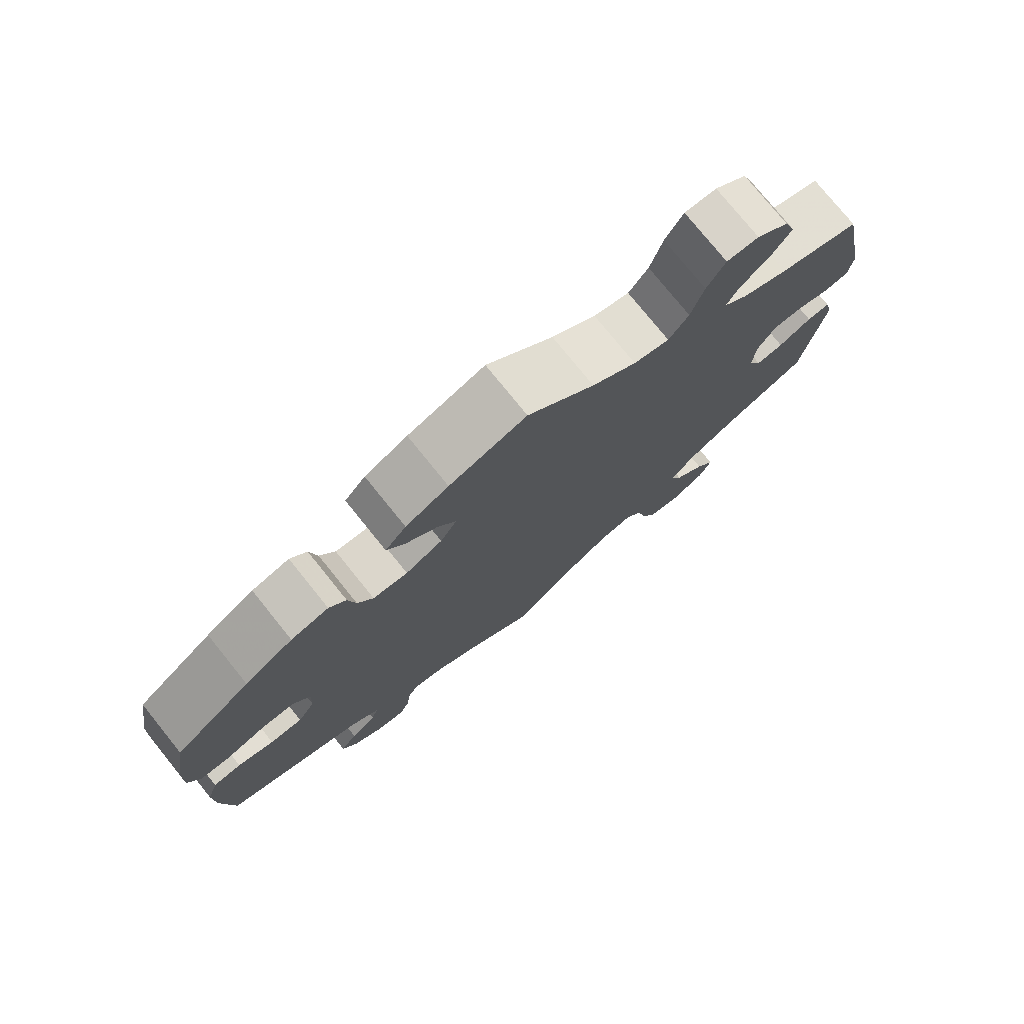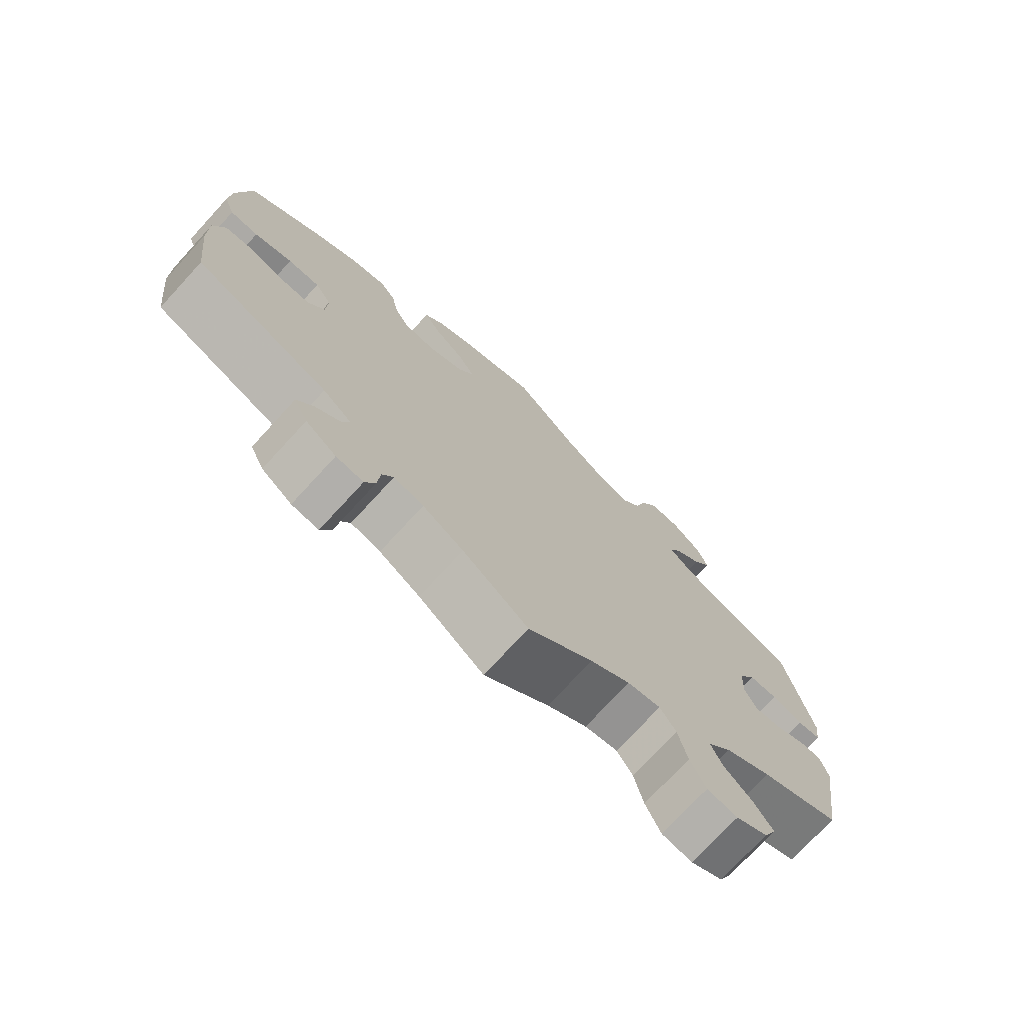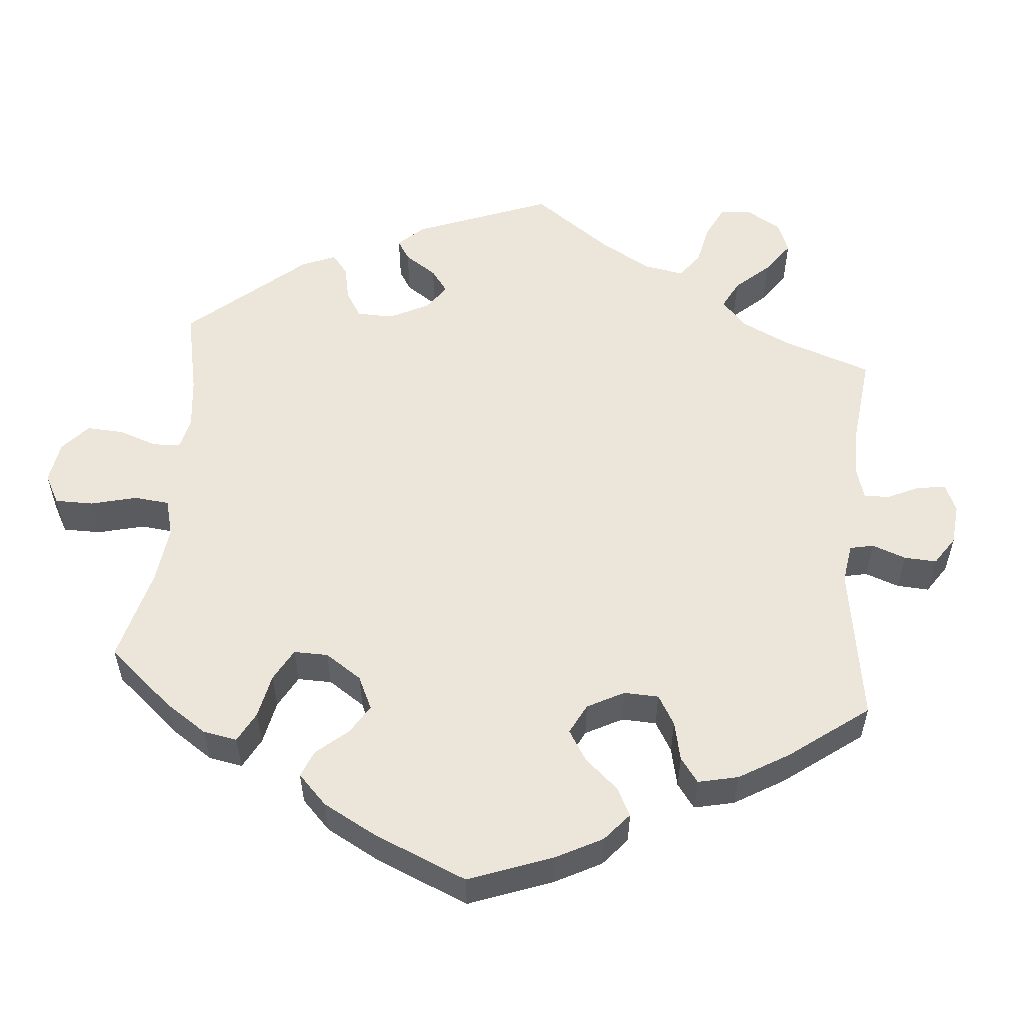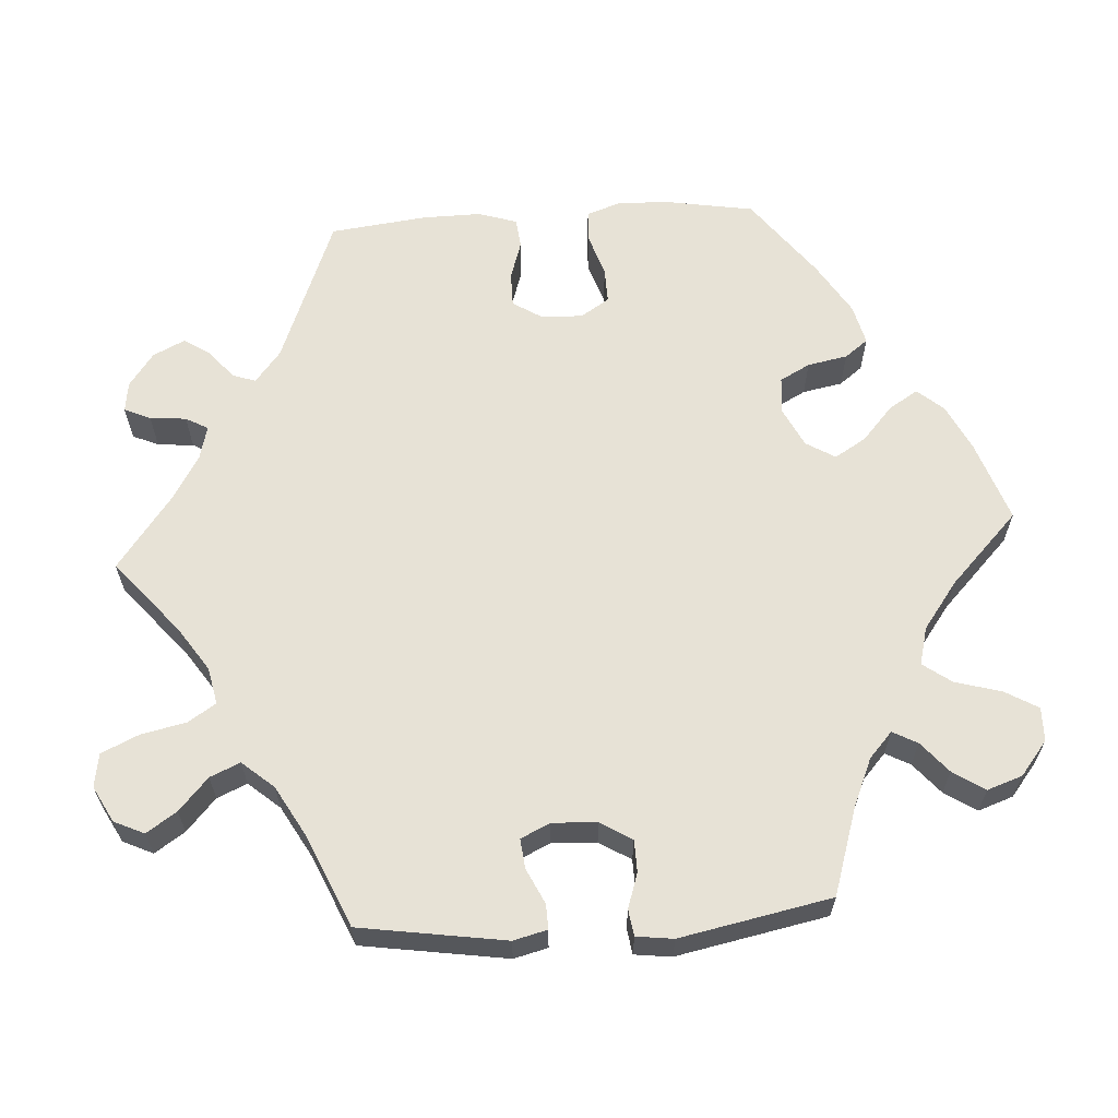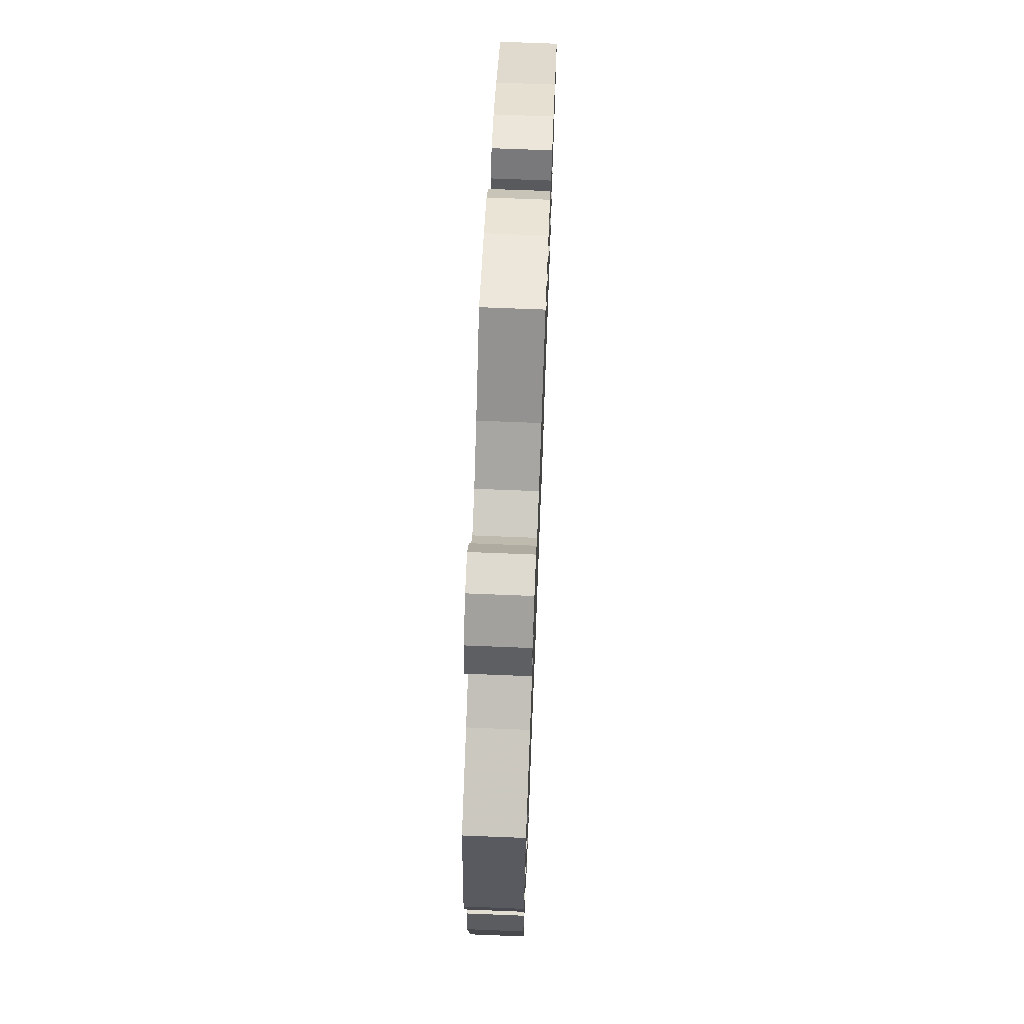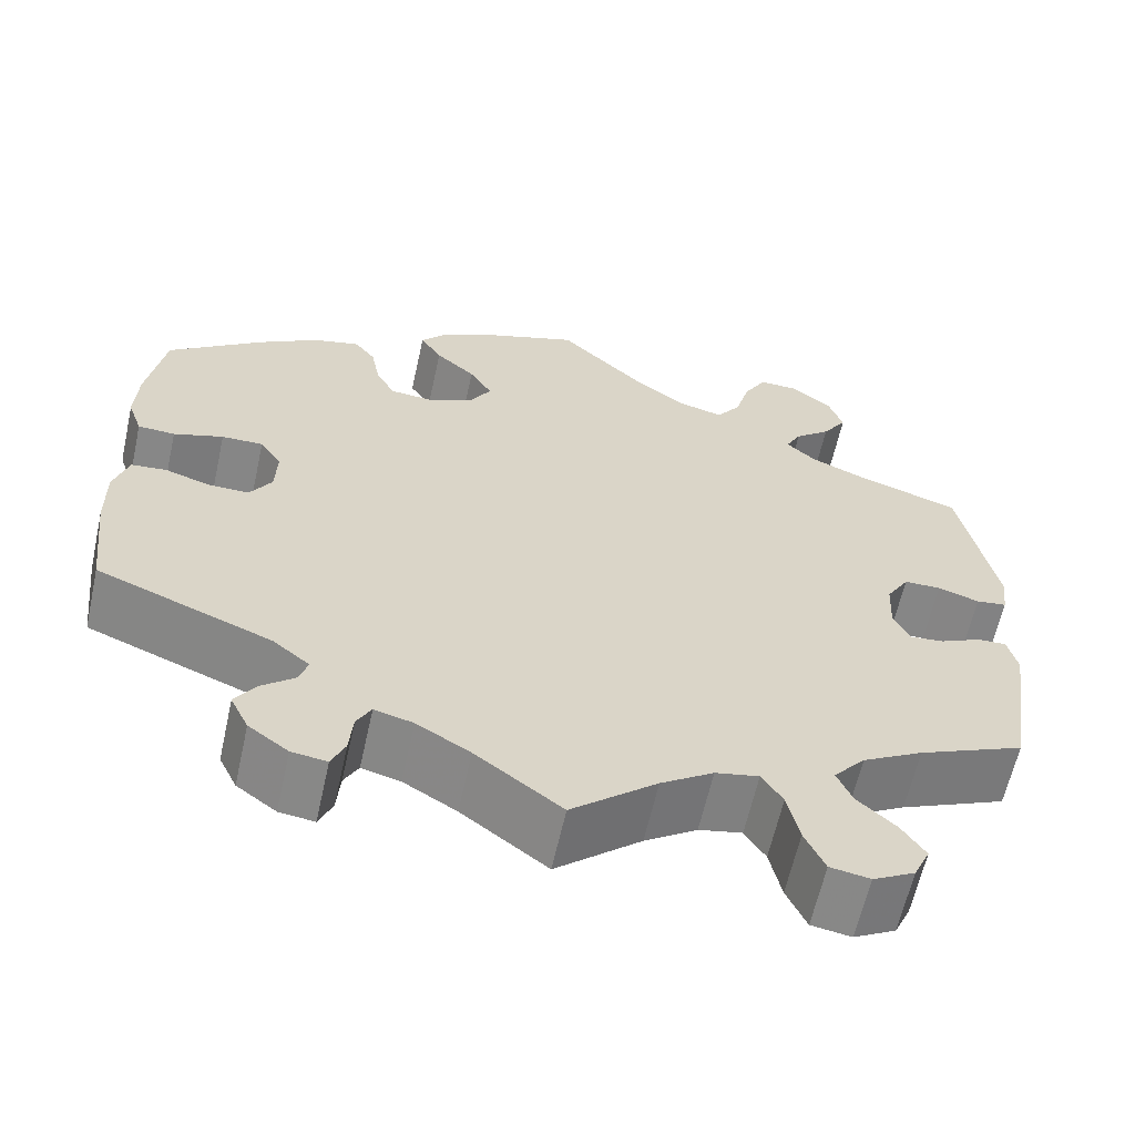
<metadata>
{"format":"obj","ext":"obj","renderer":"f3d","projection":"perspective","resolution":1024,"background":"white","views":[{"elev":77.1,"azim":141.1,"up":"+Z"},{"elev":-74.4,"azim":137.4,"up":"+Z"},{"elev":54.5,"azim":65.1,"up":"+Y"},{"elev":62.9,"azim":-93.7,"up":"+Y"},{"elev":69.4,"azim":-87.7,"up":"+Z"},{"elev":-62.2,"azim":167.5,"up":"+Z"}]}
</metadata>
<code>
v -0.094 0.07 -0.498
v -0.152 0.07 -0.459
v -0.2 0.07 -0.449
v -0.223 0.07 -0.485
v -0.236 0.07 -0.544
v -0.258 0.07 -0.592
v -0.302 0.07 -0.599
v -0.348 0.07 -0.574
v -0.366 0.07 -0.535
v -0.34 0.07 -0.496
v -0.298 0.07 -0.458
v -0.281 0.07 -0.419
v -0.316 0.07 -0.378
v -0.383 0.07 -0.34
v -0.5 0.07 -0.289
v -0.529 0.07 -0.1
v -0.518 0.07 -0.056
v -0.486 0.07 -0.057
v -0.44 0.07 -0.079
v -0.402 0.07 -0.083
v -0.384 0.07 -0.045
v -0.387 0.07 0.013
v -0.412 0.07 0.054
v -0.453 0.07 0.055
v -0.499 0.07 0.04
v -0.533 0.07 0.045
v -0.539 0.07 0.093
v -0.5 0.07 0.289
v -0.388 0.07 0.325
v -0.325 0.07 0.352
v -0.292 0.07 0.382
v -0.309 0.07 0.414
v -0.349 0.07 0.448
v -0.376 0.07 0.489
v -0.36 0.07 0.535
v -0.316 0.07 0.57
v -0.272 0.07 0.571
v -0.247 0.07 0.528
v -0.23 0.07 0.468
v -0.203 0.07 0.431
v -0.154 0.07 0.444
v -0.093 0.07 0.489
v -0.001 0.07 0.578
v 0.105 0.07 0.541
v 0.164 0.07 0.512
v 0.193 0.07 0.478
v 0.169 0.07 0.44
v 0.125 0.07 0.401
v 0.1 0.07 0.36
v 0.123 0.07 0.322
v 0.174 0.07 0.297
v 0.222 0.07 0.301
v 0.243 0.07 0.34
v 0.253 0.07 0.392
v 0.276 0.07 0.422
v 0.328 0.07 0.409
v 0.395 0.07 0.368
v 0.5 0.07 0.289
v 0.519 0.07 0.176
v 0.522 0.07 0.108
v 0.506 0.07 0.063
v 0.465 0.07 0.061
v 0.41 0.07 0.079
v 0.364 0.07 0.08
v 0.34 0.07 0.043
v 0.342 0.07 -0.011
v 0.366 0.07 -0.049
v 0.411 0.07 -0.049
v 0.461 0.07 -0.033
v 0.5 0.07 -0.037
v 0.516 0.07 -0.088
v 0.515 0.07 -0.163
v 0.5 0.07 -0.289
v 0.307 0.07 -0.365
v 0.266 0.07 -0.398
v 0.276 0.07 -0.428
v 0.312 0.07 -0.458
v 0.335 0.07 -0.493
v 0.315 0.07 -0.534
v 0.271 0.07 -0.566
v 0.232 0.07 -0.571
v 0.217 0.07 -0.537
v 0.213 0.07 -0.49
v 0.197 0.07 -0.461
v 0.154 0.07 -0.472
v 0.095 0.07 -0.507
v 0 0.07 -0.578
v -0.094 0 -0.498
v -0.152 0 -0.459
v -0.2 0 -0.449
v -0.223 0 -0.485
v -0.236 0 -0.544
v -0.258 0 -0.592
v -0.302 0 -0.599
v -0.348 0 -0.574
v -0.366 0 -0.535
v -0.34 0 -0.496
v -0.298 0 -0.458
v -0.281 0 -0.419
v -0.316 0 -0.378
v -0.383 0 -0.34
v -0.5 0 -0.289
v -0.529 0 -0.1
v -0.518 0 -0.056
v -0.486 0 -0.057
v -0.44 0 -0.079
v -0.402 0 -0.083
v -0.384 0 -0.045
v -0.387 0 0.013
v -0.412 0 0.054
v -0.453 0 0.055
v -0.499 0 0.04
v -0.533 0 0.045
v -0.539 0 0.093
v -0.5 0 0.289
v -0.388 0 0.325
v -0.325 0 0.352
v -0.292 0 0.382
v -0.309 0 0.414
v -0.349 0 0.448
v -0.376 0 0.489
v -0.36 0 0.535
v -0.316 0 0.57
v -0.272 0 0.571
v -0.247 0 0.528
v -0.23 0 0.468
v -0.203 0 0.431
v -0.154 0 0.444
v -0.093 0 0.489
v -0.001 0 0.578
v 0.105 0 0.541
v 0.164 0 0.512
v 0.193 0 0.478
v 0.169 0 0.44
v 0.125 0 0.401
v 0.1 0 0.36
v 0.123 0 0.322
v 0.174 0 0.297
v 0.222 0 0.301
v 0.243 0 0.34
v 0.253 0 0.392
v 0.276 0 0.422
v 0.328 0 0.409
v 0.395 0 0.368
v 0.5 0 0.289
v 0.519 0 0.176
v 0.522 0 0.108
v 0.506 0 0.063
v 0.465 0 0.061
v 0.41 0 0.079
v 0.364 0 0.08
v 0.34 0 0.043
v 0.342 0 -0.011
v 0.366 0 -0.049
v 0.411 0 -0.049
v 0.461 0 -0.033
v 0.5 0 -0.037
v 0.516 0 -0.088
v 0.515 0 -0.163
v 0.5 0 -0.289
v 0.307 0 -0.365
v 0.266 0 -0.398
v 0.276 0 -0.428
v 0.312 0 -0.458
v 0.335 0 -0.493
v 0.315 0 -0.534
v 0.271 0 -0.566
v 0.232 0 -0.571
v 0.217 0 -0.537
v 0.213 0 -0.49
v 0.197 0 -0.461
v 0.154 0 -0.472
v 0.095 0 -0.507
v 0 0 -0.578
f 86 87 1
f 85 86 1 2
f 84 85 2 3
f 80 81 82 83
f 80 83 84
f 79 80 84
f 76 77 78 79
f 76 79 84
f 75 76 84 3
f 71 72 73 74
f 71 74 75 3
f 68 69 70 71
f 67 68 71 3
f 60 61 62 63
f 60 63 64
f 59 60 64
f 58 59 64
f 57 58 64
f 56 57 64 65
f 53 54 55 56
f 52 53 56 65
f 45 46 47 48
f 45 48 49
f 42 43 44 45
f 41 42 45 49
f 40 41 49 50
f 36 37 38 39
f 36 39 40
f 35 36 40
f 32 33 34 35
f 31 32 35 40
f 30 31 40 50
f 26 27 28 29
f 24 25 26 29
f 23 24 29 30
f 22 23 30 50
f 16 17 18 19
f 14 15 16 19
f 13 14 19 20
f 12 13 20 21
f 8 9 10 11
f 8 11 12
f 7 8 12
f 4 5 6 7
f 3 4 7 12
f 66 67 3 12
f 51 52 65 66
f 22 50 51 66
f 12 21 22 66
f 88 174 173
f 89 88 173 172
f 90 89 172 171
f 170 169 168 167
f 171 170 167
f 171 167 166
f 166 165 164 163
f 171 166 163
f 90 171 163 162
f 161 160 159 158
f 90 162 161 158
f 158 157 156 155
f 90 158 155 154
f 150 149 148 147
f 151 150 147
f 151 147 146
f 151 146 145
f 151 145 144
f 152 151 144 143
f 143 142 141 140
f 152 143 140 139
f 135 134 133 132
f 136 135 132
f 132 131 130 129
f 136 132 129 128
f 137 136 128 127
f 126 125 124 123
f 127 126 123
f 127 123 122
f 122 121 120 119
f 127 122 119 118
f 137 127 118 117
f 116 115 114 113
f 116 113 112 111
f 117 116 111 110
f 137 117 110 109
f 106 105 104 103
f 106 103 102 101
f 107 106 101 100
f 108 107 100 99
f 98 97 96 95
f 99 98 95
f 99 95 94
f 94 93 92 91
f 99 94 91 90
f 99 90 154 153
f 153 152 139 138
f 153 138 137 109
f 153 109 108 99
f 1 88 89 2
f 2 89 90 3
f 3 90 91 4
f 4 91 92 5
f 5 92 93 6
f 6 93 94 7
f 7 94 95 8
f 8 95 96 9
f 9 96 97 10
f 10 97 98 11
f 11 98 99 12
f 12 99 100 13
f 13 100 101 14
f 14 101 102 15
f 15 102 103 16
f 16 103 104 17
f 17 104 105 18
f 18 105 106 19
f 19 106 107 20
f 20 107 108 21
f 21 108 109 22
f 22 109 110 23
f 23 110 111 24
f 24 111 112 25
f 25 112 113 26
f 26 113 114 27
f 27 114 115 28
f 28 115 116 29
f 29 116 117 30
f 30 117 118 31
f 31 118 119 32
f 32 119 120 33
f 33 120 121 34
f 34 121 122 35
f 35 122 123 36
f 36 123 124 37
f 37 124 125 38
f 38 125 126 39
f 39 126 127 40
f 40 127 128 41
f 41 128 129 42
f 42 129 130 43
f 43 130 131 44
f 44 131 132 45
f 45 132 133 46
f 46 133 134 47
f 47 134 135 48
f 48 135 136 49
f 49 136 137 50
f 50 137 138 51
f 51 138 139 52
f 52 139 140 53
f 53 140 141 54
f 54 141 142 55
f 55 142 143 56
f 56 143 144 57
f 57 144 145 58
f 58 145 146 59
f 59 146 147 60
f 60 147 148 61
f 61 148 149 62
f 62 149 150 63
f 63 150 151 64
f 64 151 152 65
f 65 152 153 66
f 66 153 154 67
f 67 154 155 68
f 68 155 156 69
f 69 156 157 70
f 70 157 158 71
f 71 158 159 72
f 72 159 160 73
f 73 160 161 74
f 74 161 162 75
f 75 162 163 76
f 76 163 164 77
f 77 164 165 78
f 78 165 166 79
f 79 166 167 80
f 80 167 168 81
f 81 168 169 82
f 82 169 170 83
f 83 170 171 84
f 84 171 172 85
f 85 172 173 86
f 86 173 174 87
f 87 174 88 1

</code>
